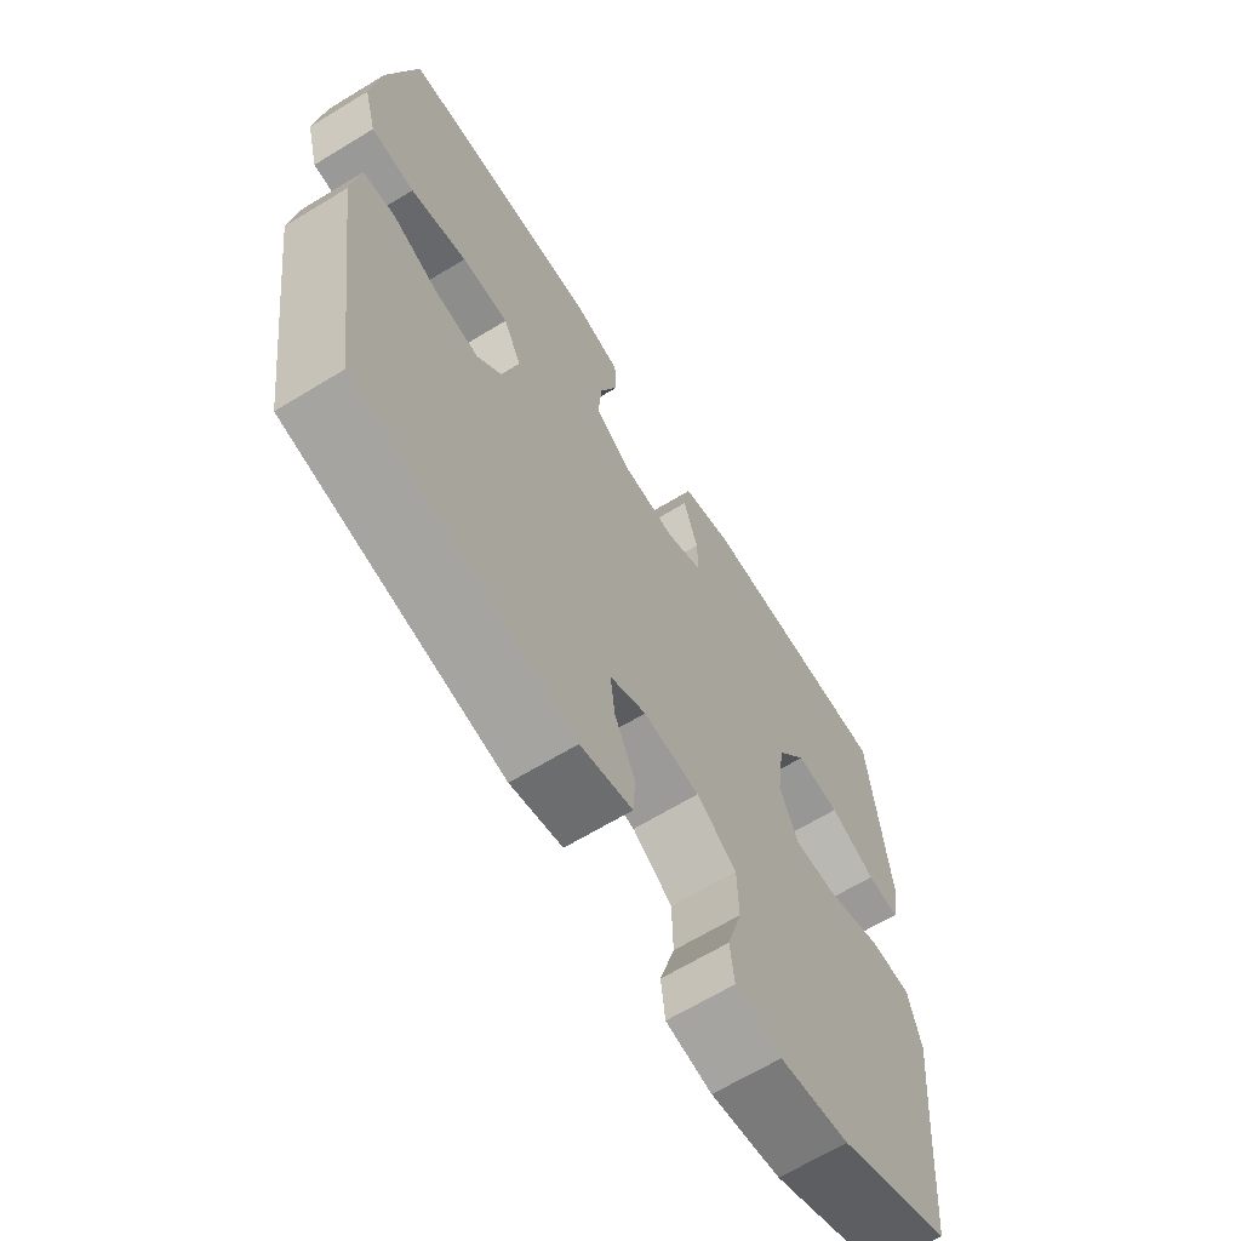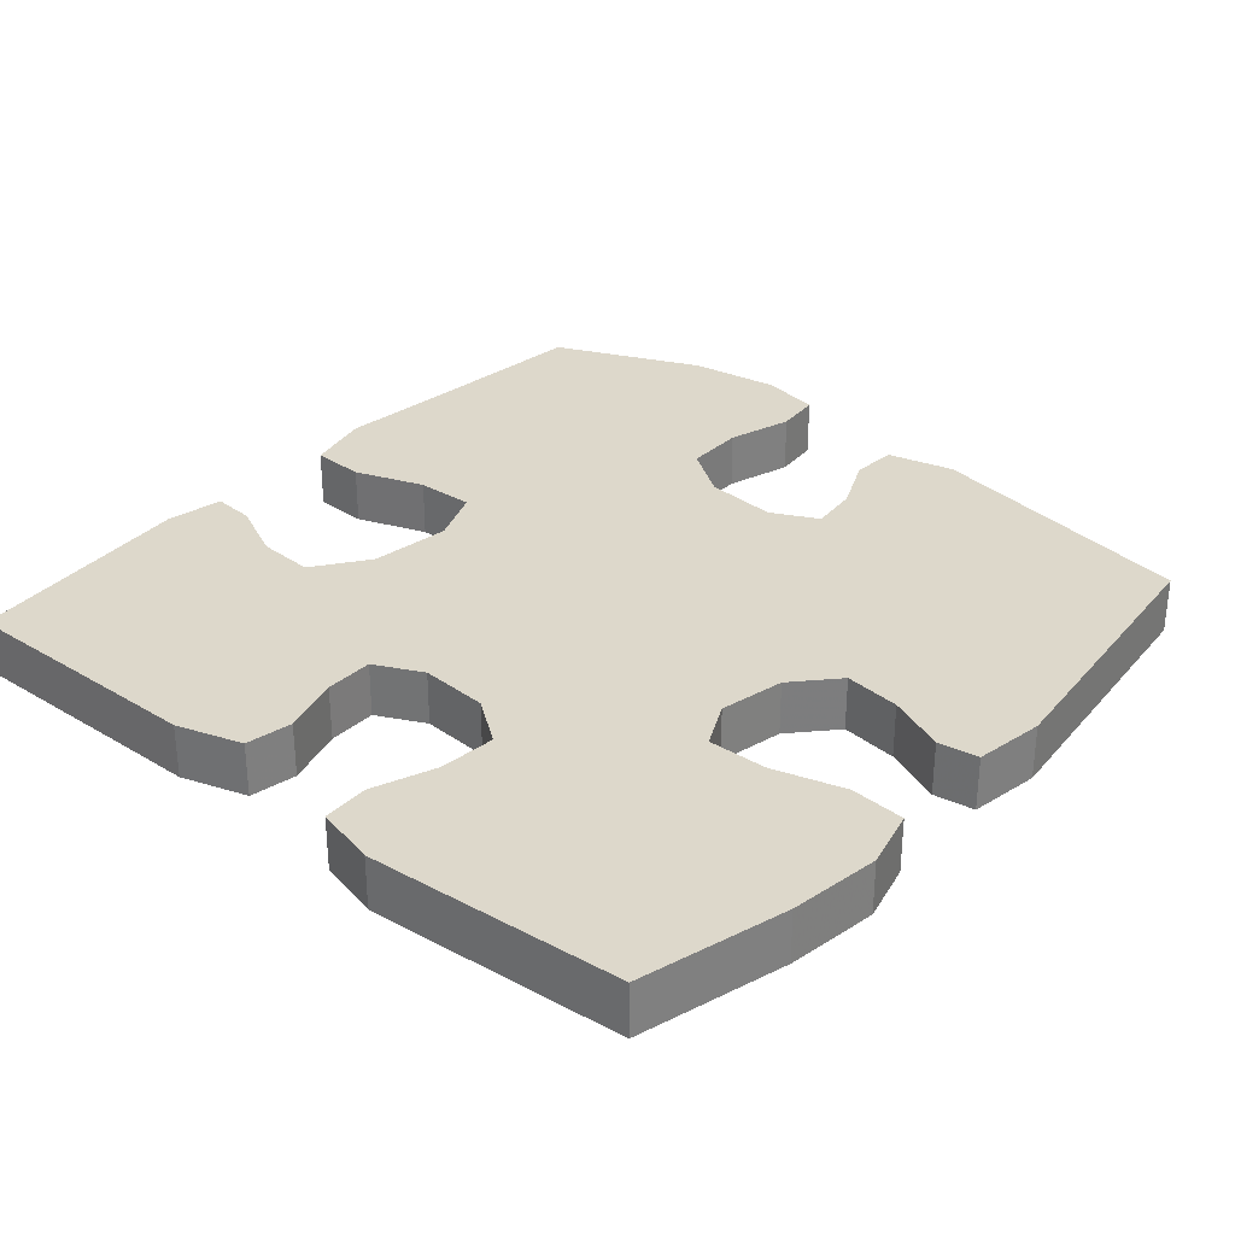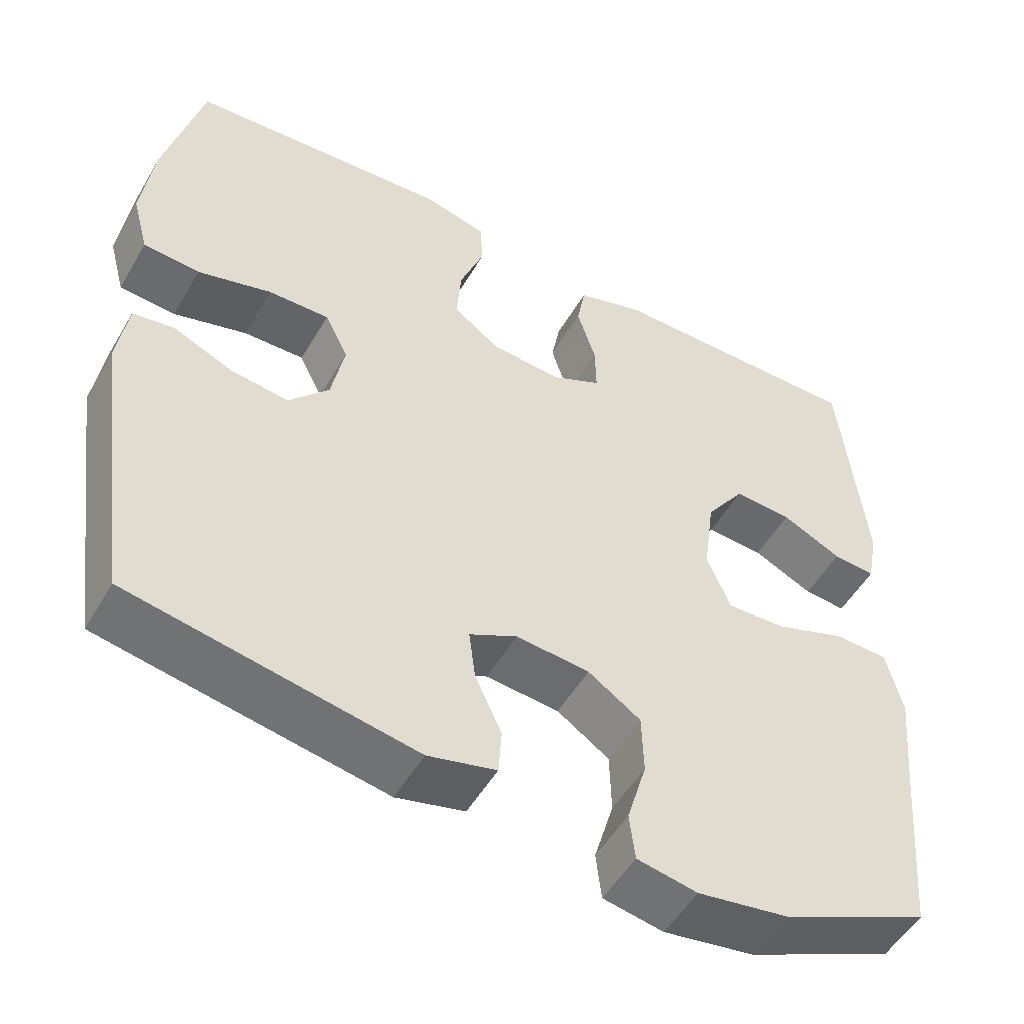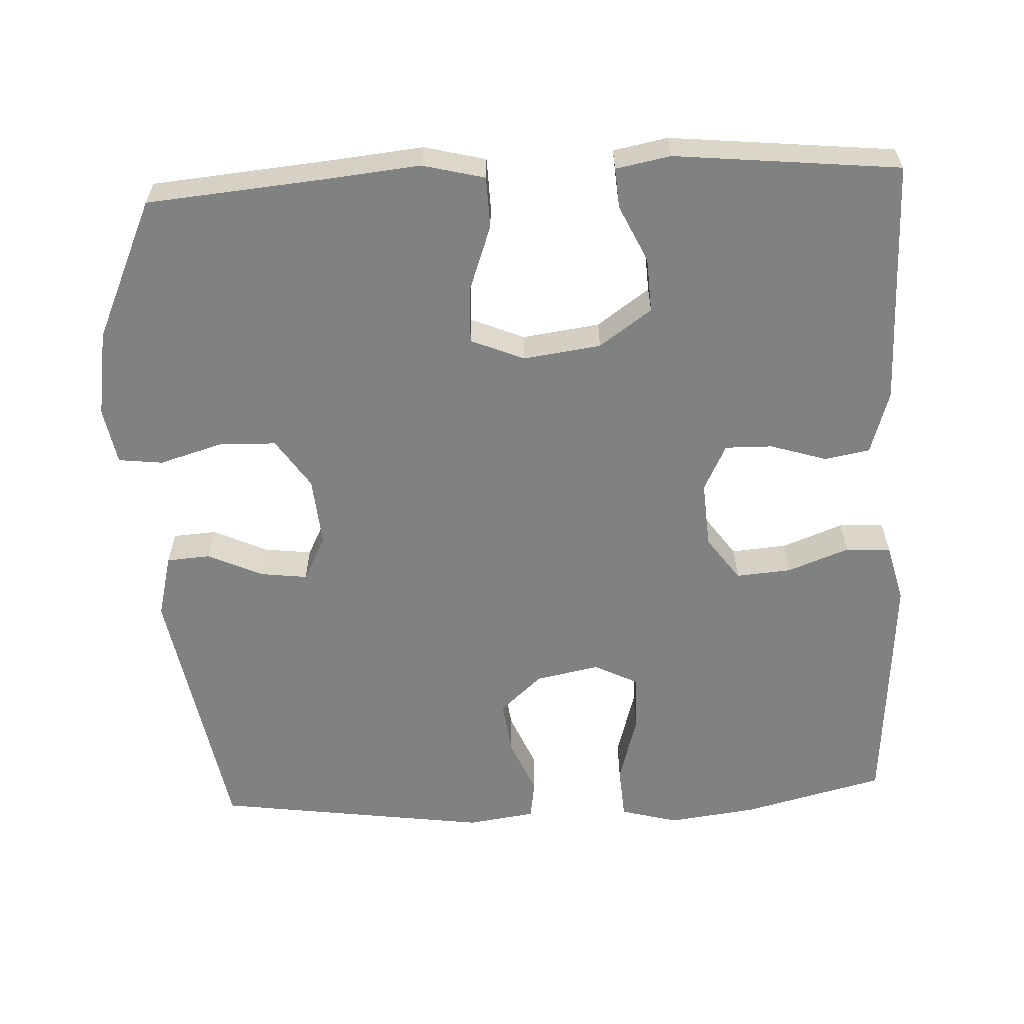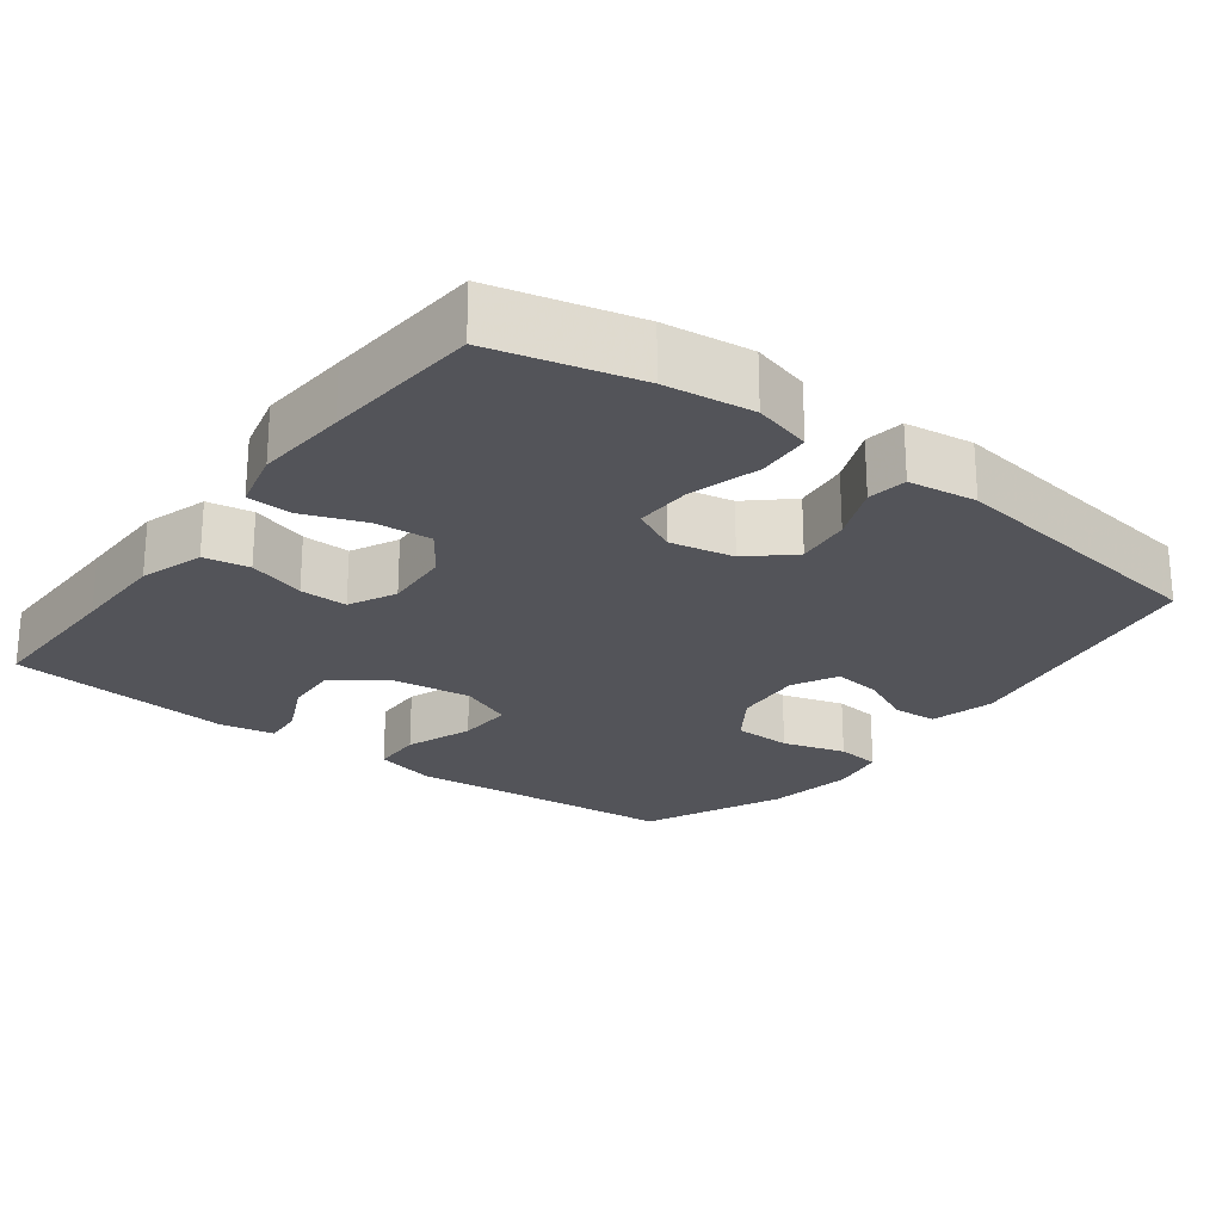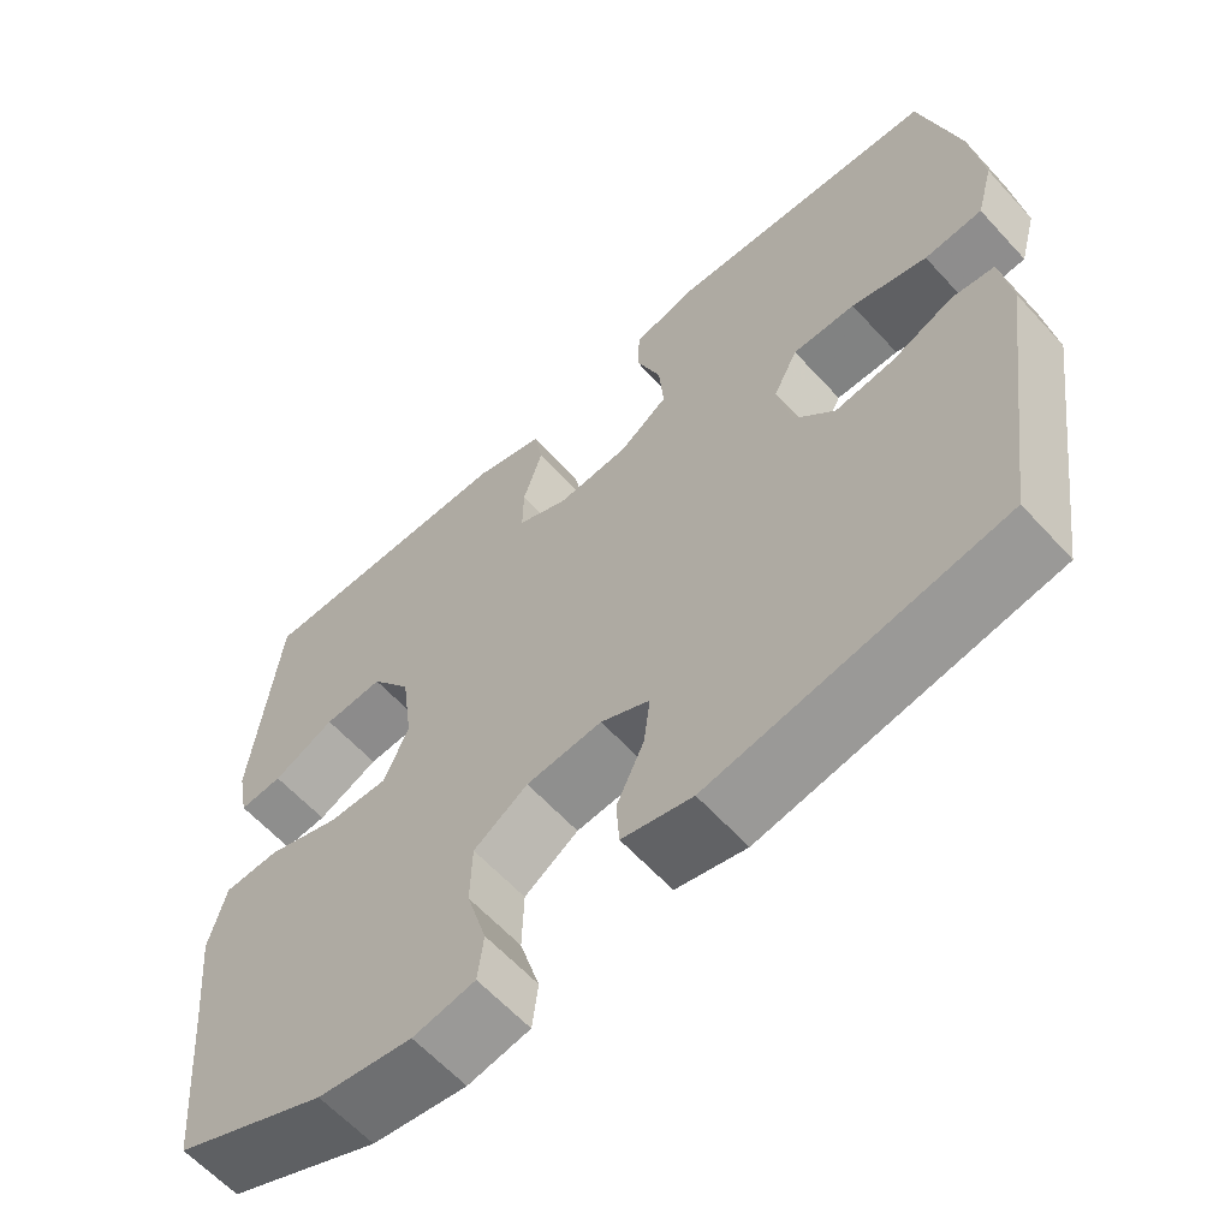
<metadata>
{"format":"obj","ext":"obj","renderer":"f3d","projection":"perspective","resolution":1024,"background":"white","views":[{"elev":-65.7,"azim":121.5,"up":"+Z"},{"elev":31.4,"azim":41.1,"up":"+Y"},{"elev":-51.8,"azim":150.4,"up":"+Z"},{"elev":-60.3,"azim":-87.2,"up":"+Y"},{"elev":-23.7,"azim":52.9,"up":"+Y"},{"elev":-61.7,"azim":42.3,"up":"+Z"}]}
</metadata>
<code>
v 0.5 0.07 0.5
v 0.548 0.07 0.307
v 0.563 0.07 0.188
v 0.542 0.07 0.11
v 0.47 0.07 0.105
v 0.376 0.07 0.132
v 0.298 0.07 0.134
v 0.268 0.07 0.074
v 0.285 0.07 -0.012
v 0.336 0.07 -0.069
v 0.41 0.07 -0.06
v 0.486 0.07 -0.028
v 0.539 0.07 -0.036
v 0.552 0.07 -0.128
v 0.5 0.07 -0.5
v 0.138 0.07 -0.564
v 0.051 0.07 -0.542
v 0.047 0.07 -0.483
v 0.081 0.07 -0.409
v 0.089 0.07 -0.345
v 0.028 0.07 -0.314
v -0.066 0.07 -0.322
v -0.133 0.07 -0.367
v -0.135 0.07 -0.445
v -0.11 0.07 -0.53
v -0.117 0.07 -0.59
v -0.194 0.07 -0.604
v -0.311 0.07 -0.585
v -0.5 0.07 -0.5
v -0.521 0.07 -0.263
v -0.534 0.07 -0.132
v -0.513 0.07 -0.048
v -0.444 0.07 -0.046
v -0.353 0.07 -0.079
v -0.278 0.07 -0.082
v -0.248 0.07 -0.01
v -0.262 0.07 0.095
v -0.312 0.07 0.166
v -0.386 0.07 0.162
v -0.463 0.07 0.126
v -0.517 0.07 0.122
v -0.531 0.07 0.196
v -0.5 0.07 0.5
v -0.294 0.07 0.498
v -0.167 0.07 0.497
v -0.081 0.07 0.47
v -0.07 0.07 0.409
v -0.094 0.07 0.332
v -0.095 0.07 0.268
v -0.032 0.07 0.237
v 0.058 0.07 0.243
v 0.118 0.07 0.286
v 0.112 0.07 0.361
v 0.081 0.07 0.444
v 0.084 0.07 0.505
v 0.164 0.07 0.525
v 0.288 0.07 0.516
v 0.5 0 0.5
v 0.548 0 0.307
v 0.563 0 0.188
v 0.542 0 0.11
v 0.47 0 0.105
v 0.376 0 0.132
v 0.298 0 0.134
v 0.268 0 0.074
v 0.285 0 -0.012
v 0.336 0 -0.069
v 0.41 0 -0.06
v 0.486 0 -0.028
v 0.539 0 -0.036
v 0.552 0 -0.128
v 0.5 0 -0.5
v 0.138 0 -0.564
v 0.051 0 -0.542
v 0.047 0 -0.483
v 0.081 0 -0.409
v 0.089 0 -0.345
v 0.028 0 -0.314
v -0.066 0 -0.322
v -0.133 0 -0.367
v -0.135 0 -0.445
v -0.11 0 -0.53
v -0.117 0 -0.59
v -0.194 0 -0.604
v -0.311 0 -0.585
v -0.5 0 -0.5
v -0.521 0 -0.263
v -0.534 0 -0.132
v -0.513 0 -0.048
v -0.444 0 -0.046
v -0.353 0 -0.079
v -0.278 0 -0.082
v -0.248 0 -0.01
v -0.262 0 0.095
v -0.312 0 0.166
v -0.386 0 0.162
v -0.463 0 0.126
v -0.517 0 0.122
v -0.531 0 0.196
v -0.5 0 0.5
v -0.294 0 0.498
v -0.167 0 0.497
v -0.081 0 0.47
v -0.07 0 0.409
v -0.094 0 0.332
v -0.095 0 0.268
v -0.032 0 0.237
v 0.058 0 0.243
v 0.118 0 0.286
v 0.112 0 0.361
v 0.081 0 0.444
v 0.084 0 0.505
v 0.164 0 0.525
v 0.288 0 0.516
f 4 5 6
f 3 4 6
f 2 3 6
f 1 2 6
f 57 1 6
f 56 57 6
f 55 56 6
f 54 55 6
f 53 54 6
f 52 53 6 7
f 51 52 7 8
f 50 51 8 9
f 49 50 9 10
f 46 47 48
f 45 46 48
f 44 45 48
f 43 44 48
f 42 43 48
f 41 42 48
f 40 41 48
f 39 40 48
f 38 39 48 49
f 37 38 49 10
f 32 33 34
f 31 32 34
f 30 31 34
f 30 34 35
f 29 30 35
f 28 29 35
f 27 28 35
f 26 27 35
f 25 26 35
f 24 25 35
f 23 24 35 36
f 17 18 19
f 16 17 19
f 15 16 19
f 14 15 19
f 13 14 19
f 12 13 19
f 11 12 19
f 10 11 19 20
f 37 10 20 21
f 22 23 36 37
f 21 22 37
f 63 62 61
f 63 61 60
f 63 60 59
f 63 59 58
f 63 58 114
f 63 114 113
f 63 113 112
f 63 112 111
f 63 111 110
f 64 63 110 109
f 65 64 109 108
f 66 65 108 107
f 67 66 107 106
f 105 104 103
f 105 103 102
f 105 102 101
f 105 101 100
f 105 100 99
f 105 99 98
f 105 98 97
f 105 97 96
f 106 105 96 95
f 67 106 95 94
f 91 90 89
f 91 89 88
f 91 88 87
f 92 91 87
f 92 87 86
f 92 86 85
f 92 85 84
f 92 84 83
f 92 83 82
f 92 82 81
f 93 92 81 80
f 76 75 74
f 76 74 73
f 76 73 72
f 76 72 71
f 76 71 70
f 76 70 69
f 76 69 68
f 77 76 68 67
f 78 77 67 94
f 94 93 80 79
f 94 79 78
f 1 58 59 2
f 2 59 60 3
f 3 60 61 4
f 4 61 62 5
f 5 62 63 6
f 6 63 64 7
f 7 64 65 8
f 8 65 66 9
f 9 66 67 10
f 10 67 68 11
f 11 68 69 12
f 12 69 70 13
f 13 70 71 14
f 14 71 72 15
f 15 72 73 16
f 16 73 74 17
f 17 74 75 18
f 18 75 76 19
f 19 76 77 20
f 20 77 78 21
f 21 78 79 22
f 22 79 80 23
f 23 80 81 24
f 24 81 82 25
f 25 82 83 26
f 26 83 84 27
f 27 84 85 28
f 28 85 86 29
f 29 86 87 30
f 30 87 88 31
f 31 88 89 32
f 32 89 90 33
f 33 90 91 34
f 34 91 92 35
f 35 92 93 36
f 36 93 94 37
f 37 94 95 38
f 38 95 96 39
f 39 96 97 40
f 40 97 98 41
f 41 98 99 42
f 42 99 100 43
f 43 100 101 44
f 44 101 102 45
f 45 102 103 46
f 46 103 104 47
f 47 104 105 48
f 48 105 106 49
f 49 106 107 50
f 50 107 108 51
f 51 108 109 52
f 52 109 110 53
f 53 110 111 54
f 54 111 112 55
f 55 112 113 56
f 56 113 114 57
f 57 114 58 1

</code>
